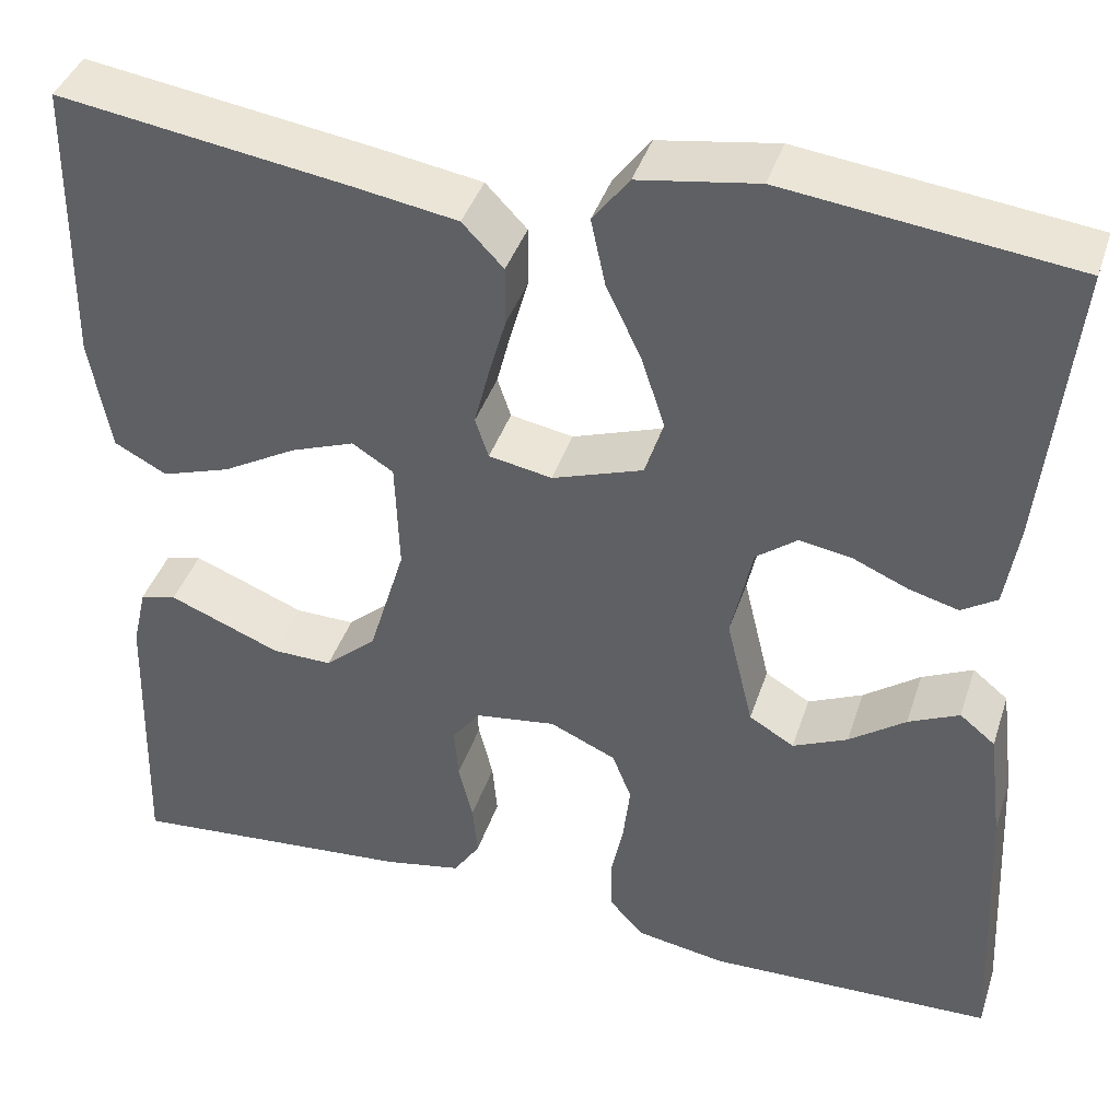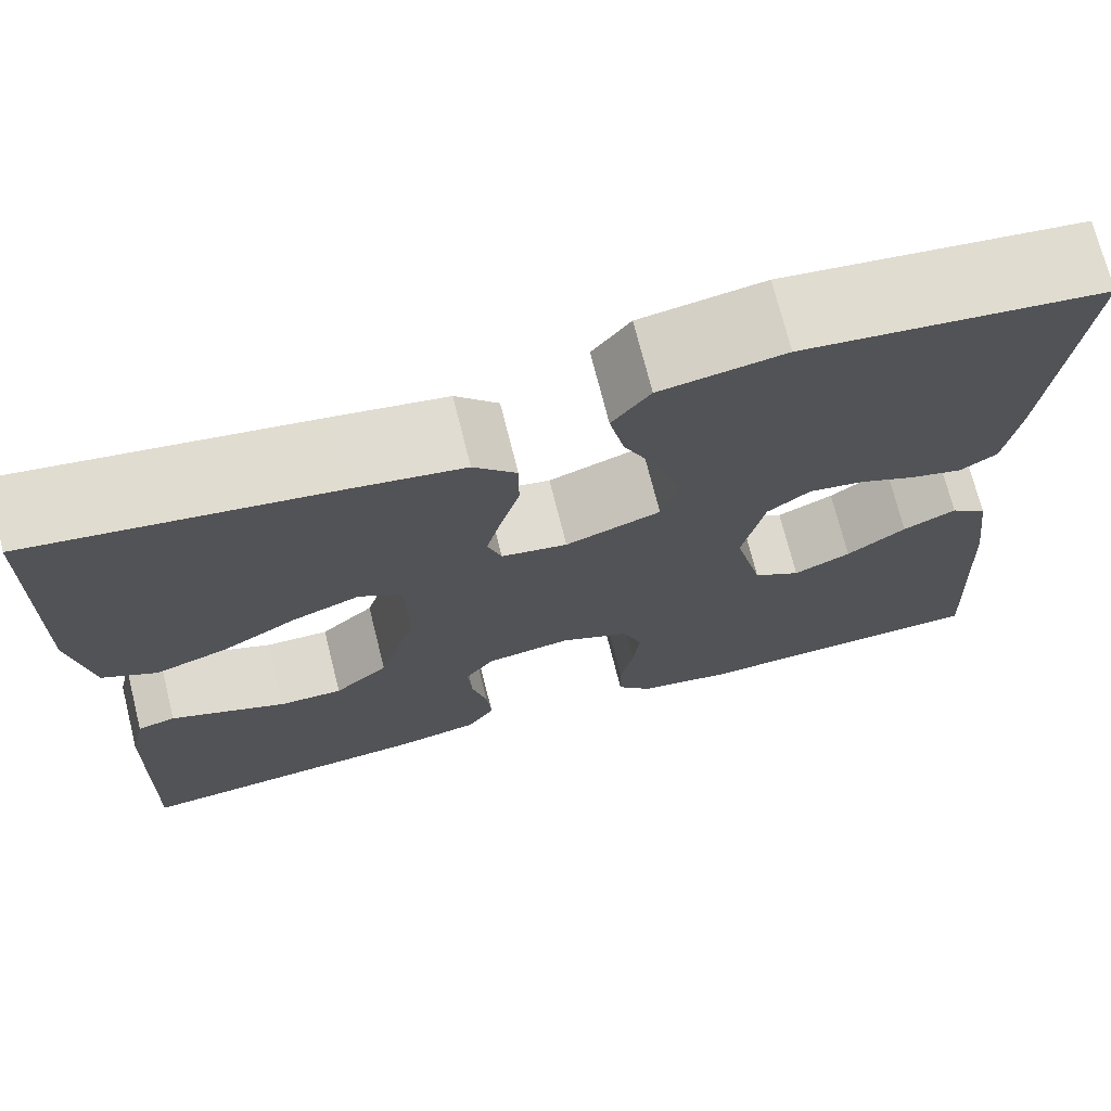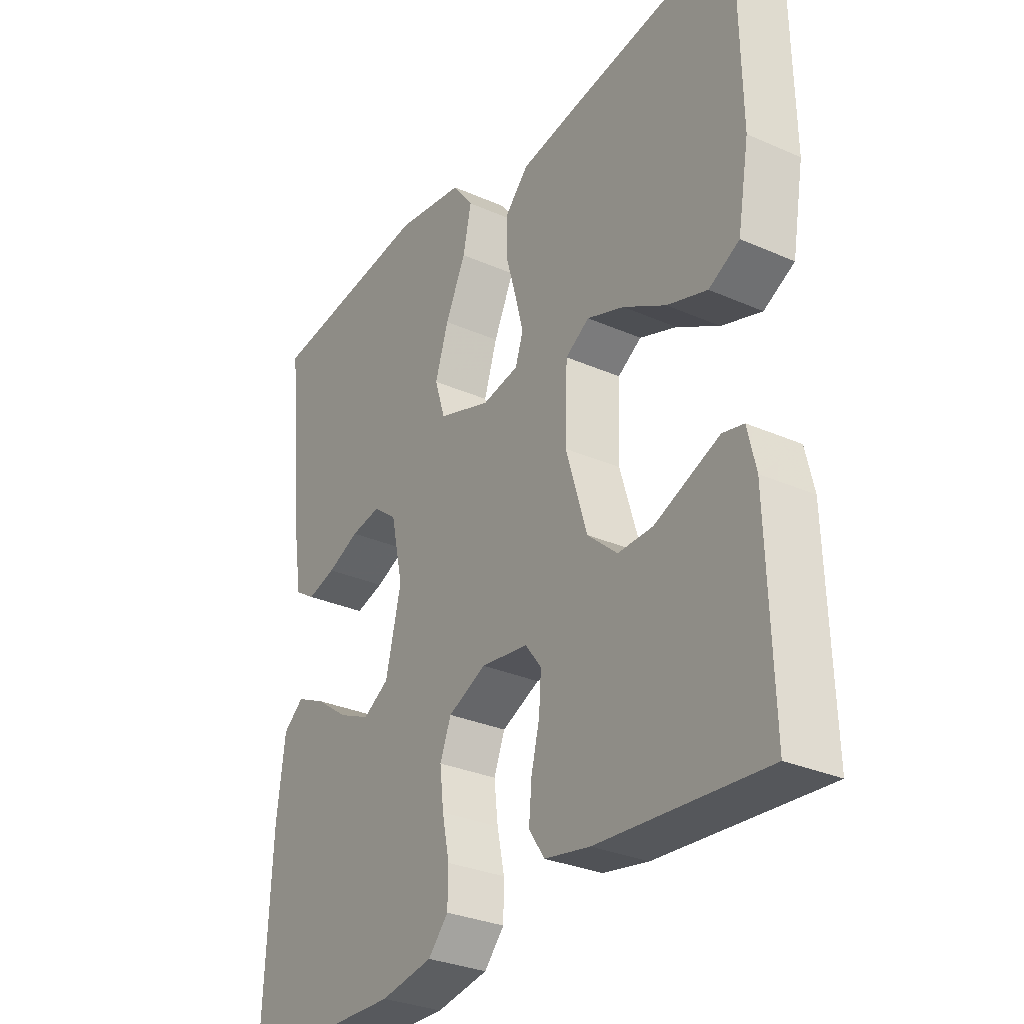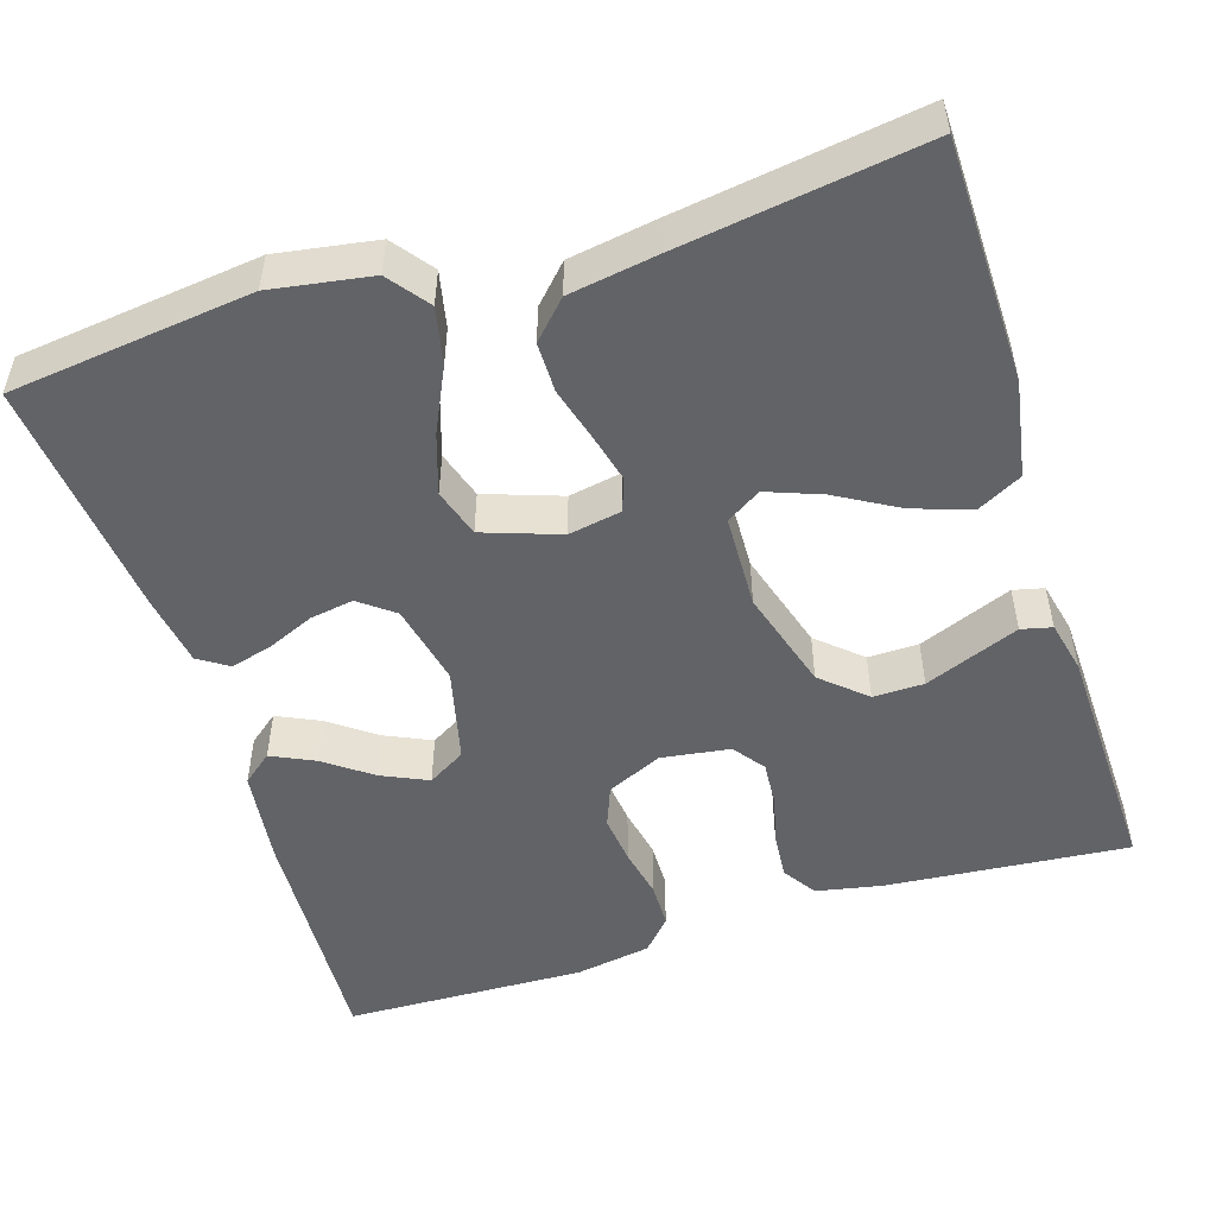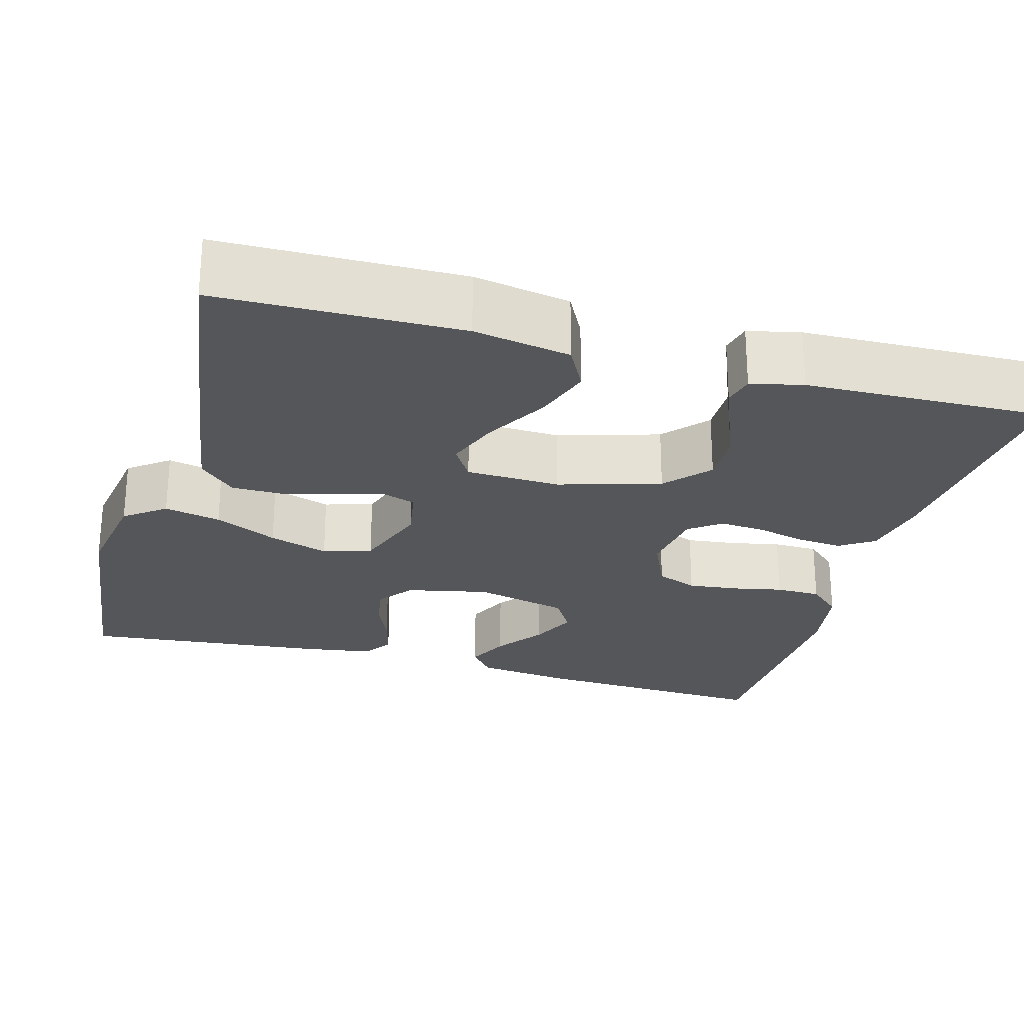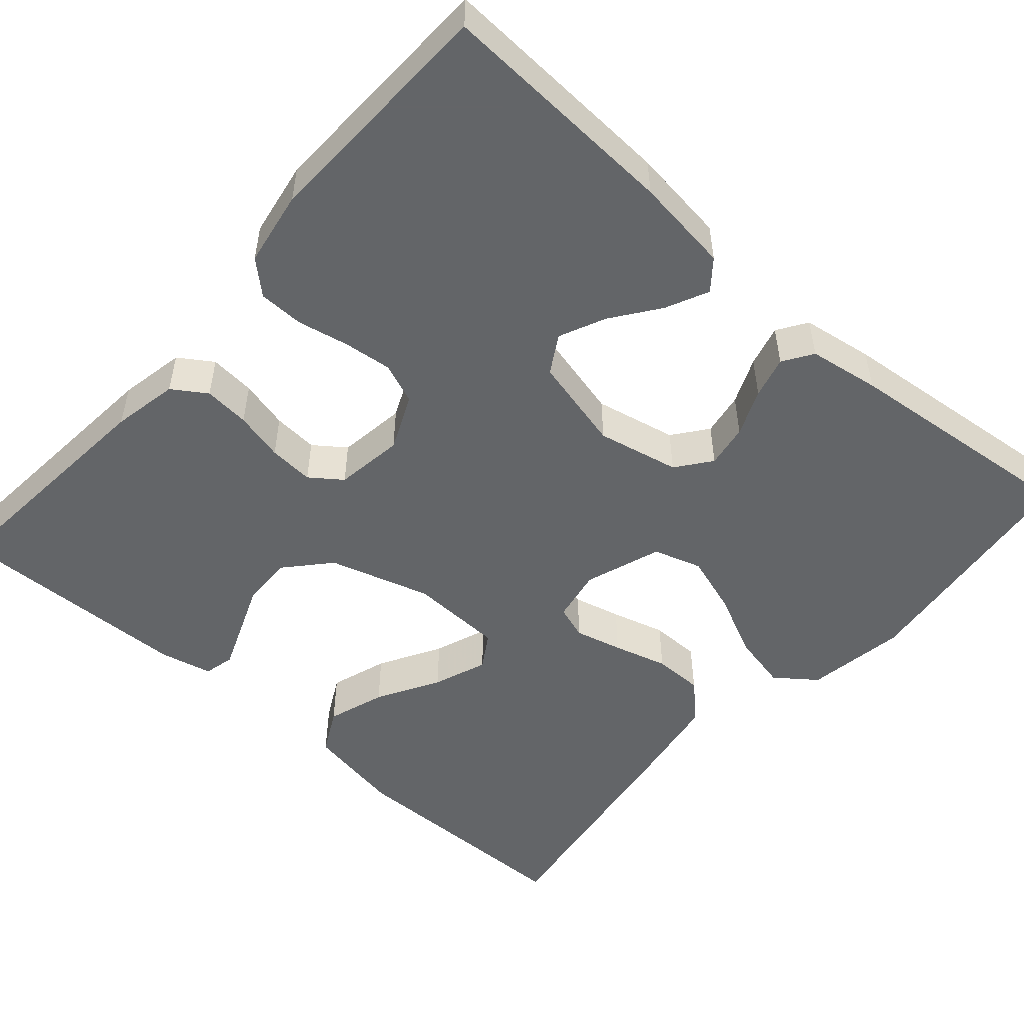
<metadata>
{"format":"obj","ext":"obj","renderer":"f3d","projection":"perspective","resolution":1024,"background":"white","views":[{"elev":40.8,"azim":-162.4,"up":"+Z"},{"elev":72.0,"azim":165.9,"up":"+Z"},{"elev":-30.6,"azim":57.6,"up":"+Z"},{"elev":-51.0,"azim":17.5,"up":"+Y"},{"elev":-25.5,"azim":74.3,"up":"+Y"},{"elev":-51.4,"azim":-131.4,"up":"+Y"}]}
</metadata>
<code>
v 0.5 0.07 -0.5
v 0.2 0.07 -0.474
v 0.118 0.07 -0.458
v 0.09 0.07 -0.416
v 0.095 0.07 -0.359
v 0.11 0.07 -0.298
v 0.114 0.07 -0.242
v 0.085 0.07 -0.203
v 0 0.07 -0.191
v -0.069 0.07 -0.222
v -0.089 0.07 -0.273
v -0.082 0.07 -0.334
v -0.069 0.07 -0.397
v -0.07 0.07 -0.453
v -0.106 0.07 -0.493
v -0.2 0.07 -0.509
v -0.5 0.07 -0.5
v -0.485 0.07 -0.2
v -0.47 0.07 -0.081
v -0.433 0.07 -0.051
v -0.38 0.07 -0.076
v -0.321 0.07 -0.119
v -0.264 0.07 -0.145
v -0.217 0.07 -0.117
v -0.189 0.07 0
v -0.211 0.07 0.102
v -0.254 0.07 0.135
v -0.308 0.07 0.126
v -0.366 0.07 0.101
v -0.418 0.07 0.087
v -0.455 0.07 0.111
v -0.469 0.07 0.2
v -0.5 0.07 0.5
v -0.2 0.07 0.536
v -0.076 0.07 0.516
v -0.038 0.07 0.466
v -0.053 0.07 0.396
v -0.09 0.07 0.318
v -0.114 0.07 0.244
v -0.095 0.07 0.184
v 0 0.07 0.151
v 0.066 0.07 0.163
v 0.08 0.07 0.205
v 0.065 0.07 0.264
v 0.046 0.07 0.331
v 0.046 0.07 0.393
v 0.089 0.07 0.438
v 0.2 0.07 0.456
v 0.5 0.07 0.5
v 0.505 0.07 0.2
v 0.484 0.07 0.08
v 0.429 0.07 0.051
v 0.357 0.07 0.075
v 0.28 0.07 0.119
v 0.213 0.07 0.144
v 0.17 0.07 0.117
v 0.166 0.07 0
v 0.204 0.07 -0.126
v 0.258 0.07 -0.174
v 0.321 0.07 -0.173
v 0.383 0.07 -0.148
v 0.438 0.07 -0.126
v 0.476 0.07 -0.135
v 0.491 0.07 -0.2
v 0.5 0 -0.5
v 0.2 0 -0.474
v 0.118 0 -0.458
v 0.09 0 -0.416
v 0.095 0 -0.359
v 0.11 0 -0.298
v 0.114 0 -0.242
v 0.085 0 -0.203
v 0 0 -0.191
v -0.069 0 -0.222
v -0.089 0 -0.273
v -0.082 0 -0.334
v -0.069 0 -0.397
v -0.07 0 -0.453
v -0.106 0 -0.493
v -0.2 0 -0.509
v -0.5 0 -0.5
v -0.485 0 -0.2
v -0.47 0 -0.081
v -0.433 0 -0.051
v -0.38 0 -0.076
v -0.321 0 -0.119
v -0.264 0 -0.145
v -0.217 0 -0.117
v -0.189 0 0
v -0.211 0 0.102
v -0.254 0 0.135
v -0.308 0 0.126
v -0.366 0 0.101
v -0.418 0 0.087
v -0.455 0 0.111
v -0.469 0 0.2
v -0.5 0 0.5
v -0.2 0 0.536
v -0.076 0 0.516
v -0.038 0 0.466
v -0.053 0 0.396
v -0.09 0 0.318
v -0.114 0 0.244
v -0.095 0 0.184
v 0 0 0.151
v 0.066 0 0.163
v 0.08 0 0.205
v 0.065 0 0.264
v 0.046 0 0.331
v 0.046 0 0.393
v 0.089 0 0.438
v 0.2 0 0.456
v 0.5 0 0.5
v 0.505 0 0.2
v 0.484 0 0.08
v 0.429 0 0.051
v 0.357 0 0.075
v 0.28 0 0.119
v 0.213 0 0.144
v 0.17 0 0.117
v 0.166 0 0
v 0.204 0 -0.126
v 0.258 0 -0.174
v 0.321 0 -0.173
v 0.383 0 -0.148
v 0.438 0 -0.126
v 0.476 0 -0.135
v 0.491 0 -0.2
f 4 5 6
f 3 4 6
f 2 3 6
f 1 2 6
f 64 1 6
f 63 64 6
f 62 63 6
f 61 62 6
f 60 61 6
f 59 60 6 7
f 58 59 7 8
f 57 58 8 9
f 56 57 9 10
f 52 53 54
f 51 52 54
f 50 51 54
f 49 50 54
f 48 49 54
f 47 48 54
f 46 47 54
f 45 46 54
f 44 45 54
f 43 44 54 55
f 42 43 55 56
f 36 37 38
f 35 36 38
f 34 35 38
f 33 34 38
f 32 33 38
f 31 32 38
f 30 31 38
f 29 30 38
f 28 29 38
f 27 28 38 39
f 26 27 39 40
f 20 21 22
f 19 20 22
f 18 19 22
f 17 18 22
f 16 17 22
f 15 16 22
f 14 15 22
f 13 14 22
f 12 13 22
f 11 12 22 23
f 10 11 23 24
f 10 24 25
f 56 10 25
f 42 56 25
f 41 42 25
f 25 26 40 41
f 70 69 68
f 70 68 67
f 70 67 66
f 70 66 65
f 70 65 128
f 70 128 127
f 70 127 126
f 70 126 125
f 70 125 124
f 71 70 124 123
f 72 71 123 122
f 73 72 122 121
f 74 73 121 120
f 118 117 116
f 118 116 115
f 118 115 114
f 118 114 113
f 118 113 112
f 118 112 111
f 118 111 110
f 118 110 109
f 118 109 108
f 119 118 108 107
f 120 119 107 106
f 102 101 100
f 102 100 99
f 102 99 98
f 102 98 97
f 102 97 96
f 102 96 95
f 102 95 94
f 102 94 93
f 102 93 92
f 103 102 92 91
f 104 103 91 90
f 86 85 84
f 86 84 83
f 86 83 82
f 86 82 81
f 86 81 80
f 86 80 79
f 86 79 78
f 86 78 77
f 86 77 76
f 87 86 76 75
f 88 87 75 74
f 89 88 74
f 89 74 120
f 89 120 106
f 89 106 105
f 105 104 90 89
f 1 65 66 2
f 2 66 67 3
f 3 67 68 4
f 4 68 69 5
f 5 69 70 6
f 6 70 71 7
f 7 71 72 8
f 8 72 73 9
f 9 73 74 10
f 10 74 75 11
f 11 75 76 12
f 12 76 77 13
f 13 77 78 14
f 14 78 79 15
f 15 79 80 16
f 16 80 81 17
f 17 81 82 18
f 18 82 83 19
f 19 83 84 20
f 20 84 85 21
f 21 85 86 22
f 22 86 87 23
f 23 87 88 24
f 24 88 89 25
f 25 89 90 26
f 26 90 91 27
f 27 91 92 28
f 28 92 93 29
f 29 93 94 30
f 30 94 95 31
f 31 95 96 32
f 32 96 97 33
f 33 97 98 34
f 34 98 99 35
f 35 99 100 36
f 36 100 101 37
f 37 101 102 38
f 38 102 103 39
f 39 103 104 40
f 40 104 105 41
f 41 105 106 42
f 42 106 107 43
f 43 107 108 44
f 44 108 109 45
f 45 109 110 46
f 46 110 111 47
f 47 111 112 48
f 48 112 113 49
f 49 113 114 50
f 50 114 115 51
f 51 115 116 52
f 52 116 117 53
f 53 117 118 54
f 54 118 119 55
f 55 119 120 56
f 56 120 121 57
f 57 121 122 58
f 58 122 123 59
f 59 123 124 60
f 60 124 125 61
f 61 125 126 62
f 62 126 127 63
f 63 127 128 64
f 64 128 65 1

</code>
